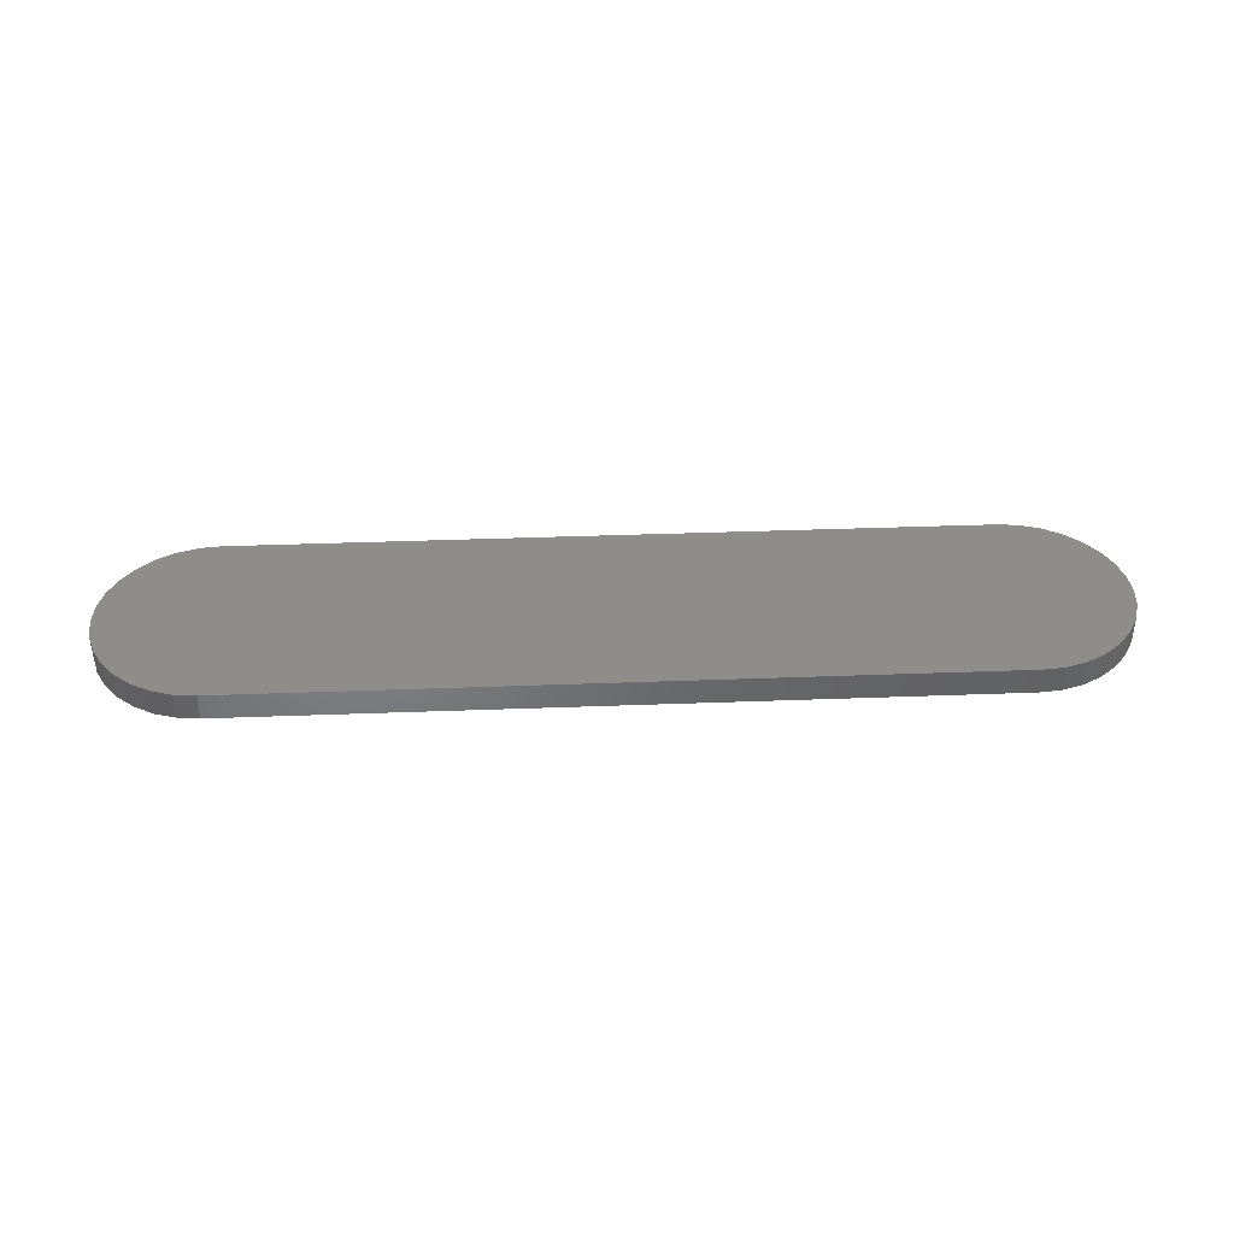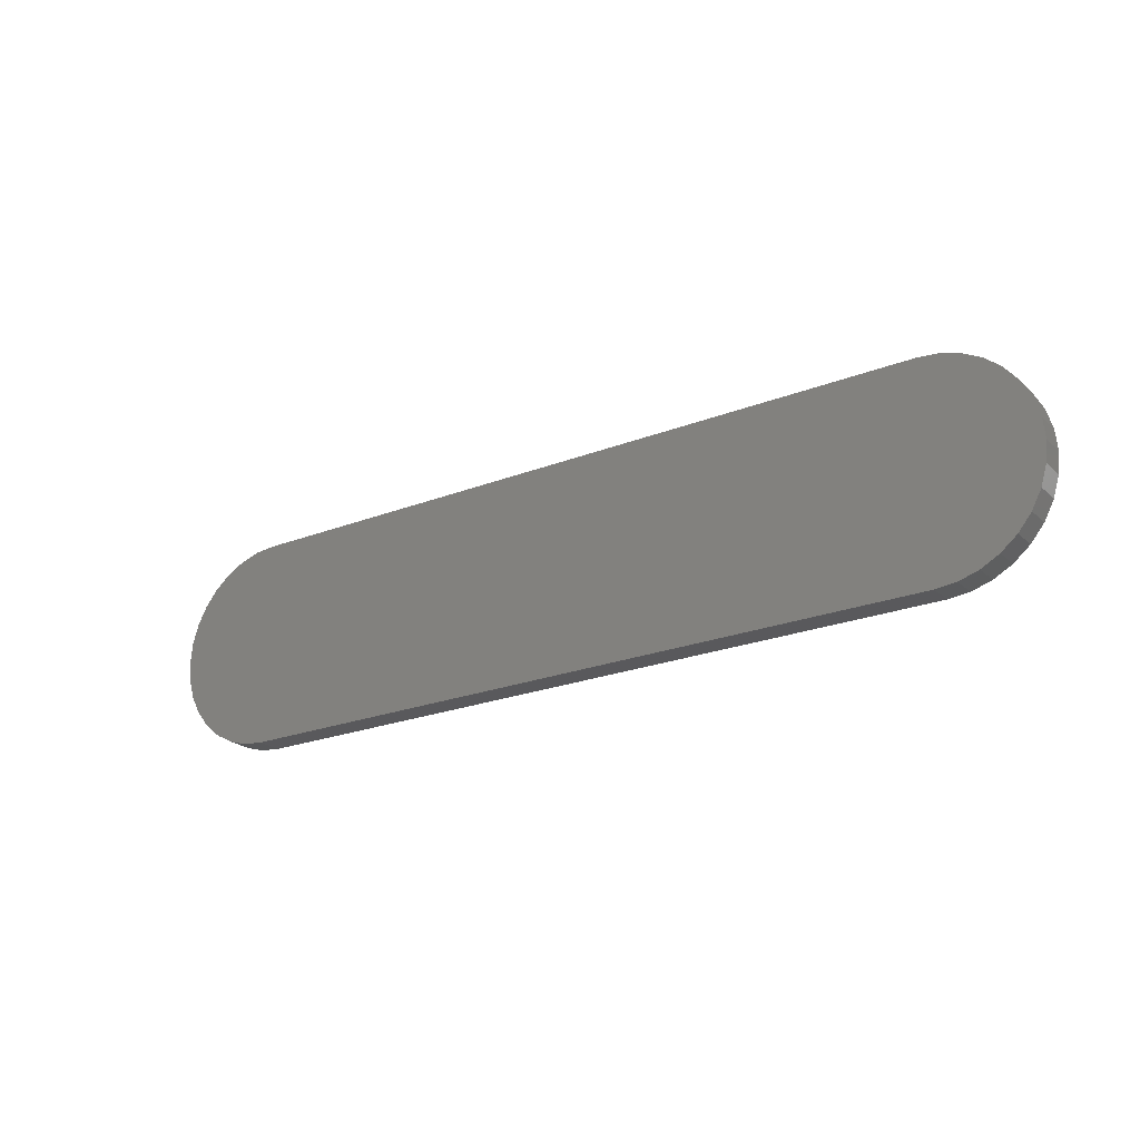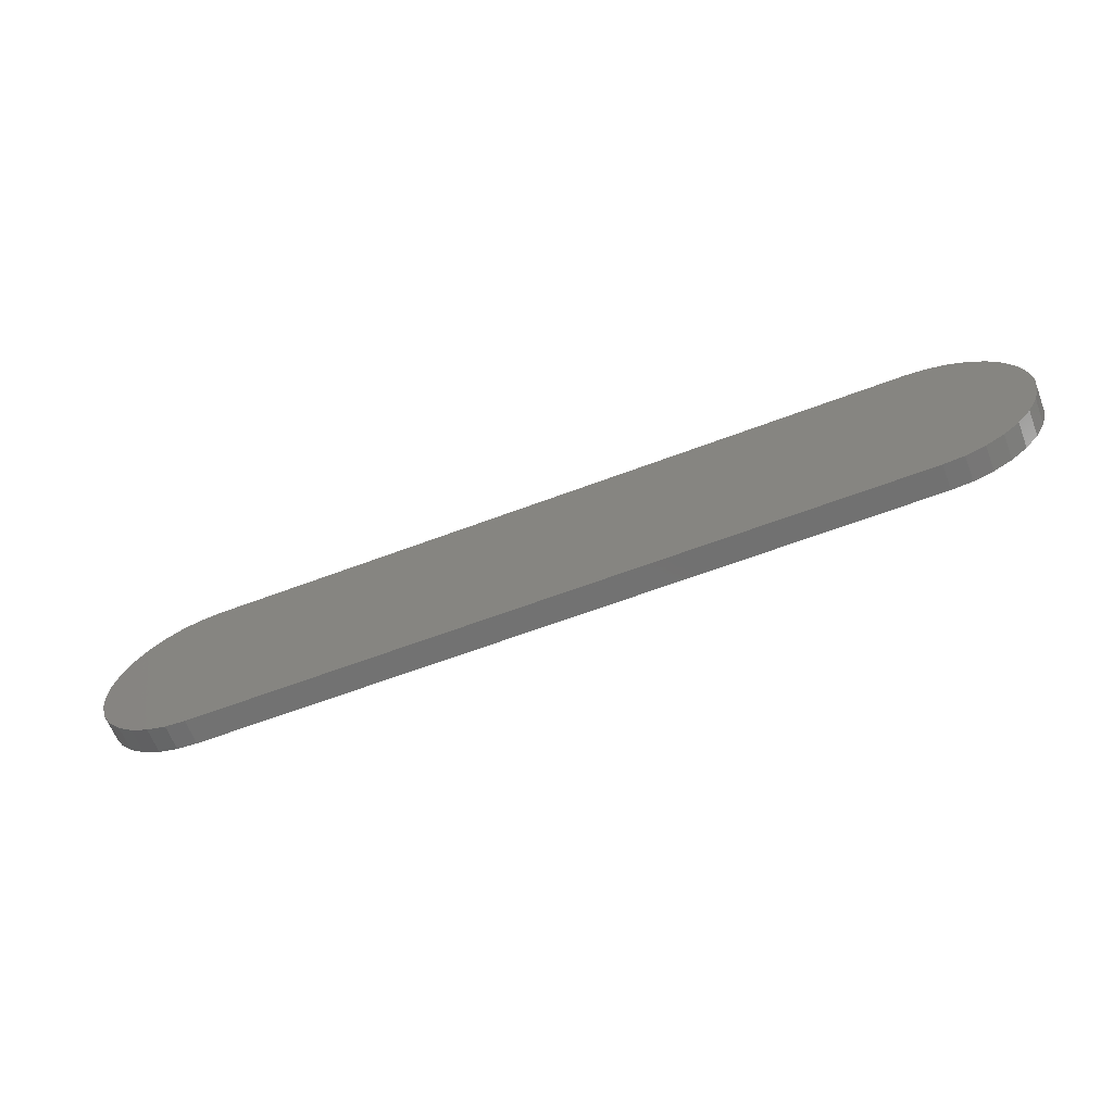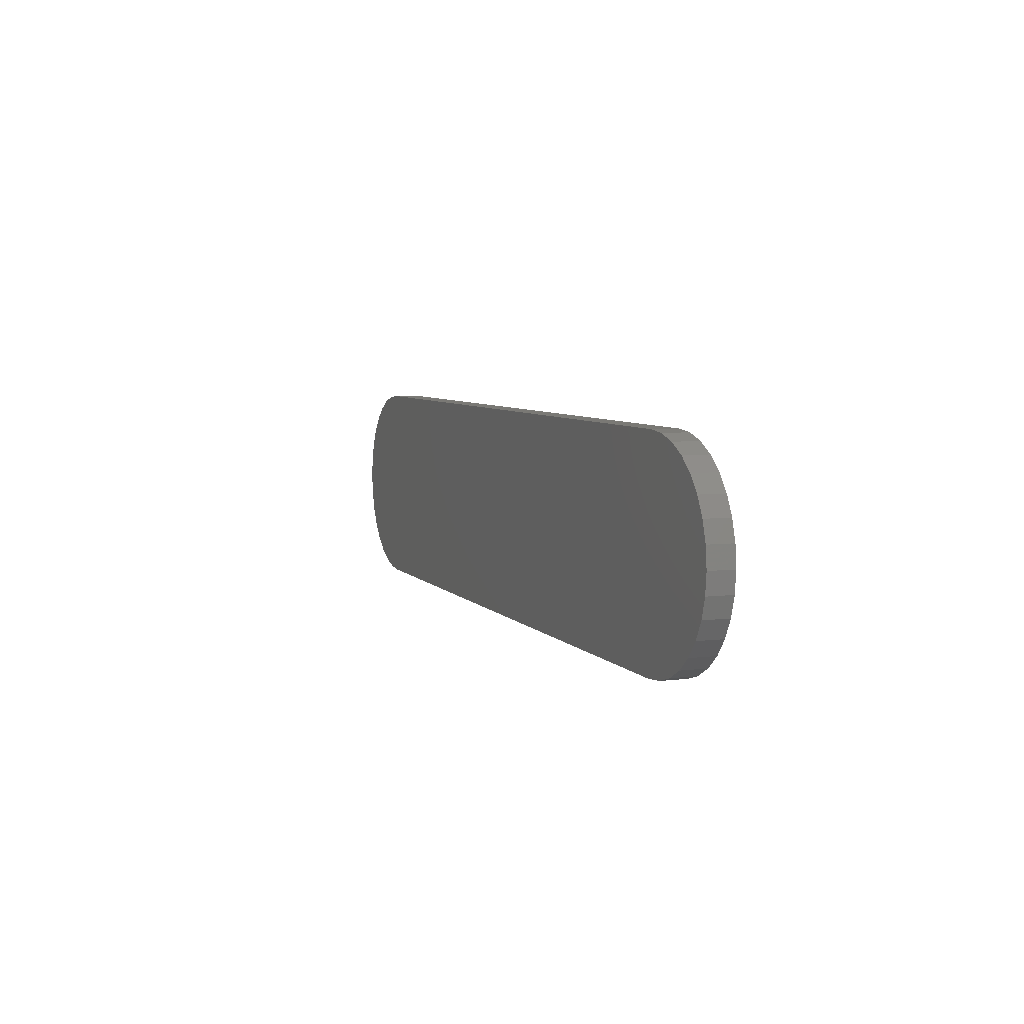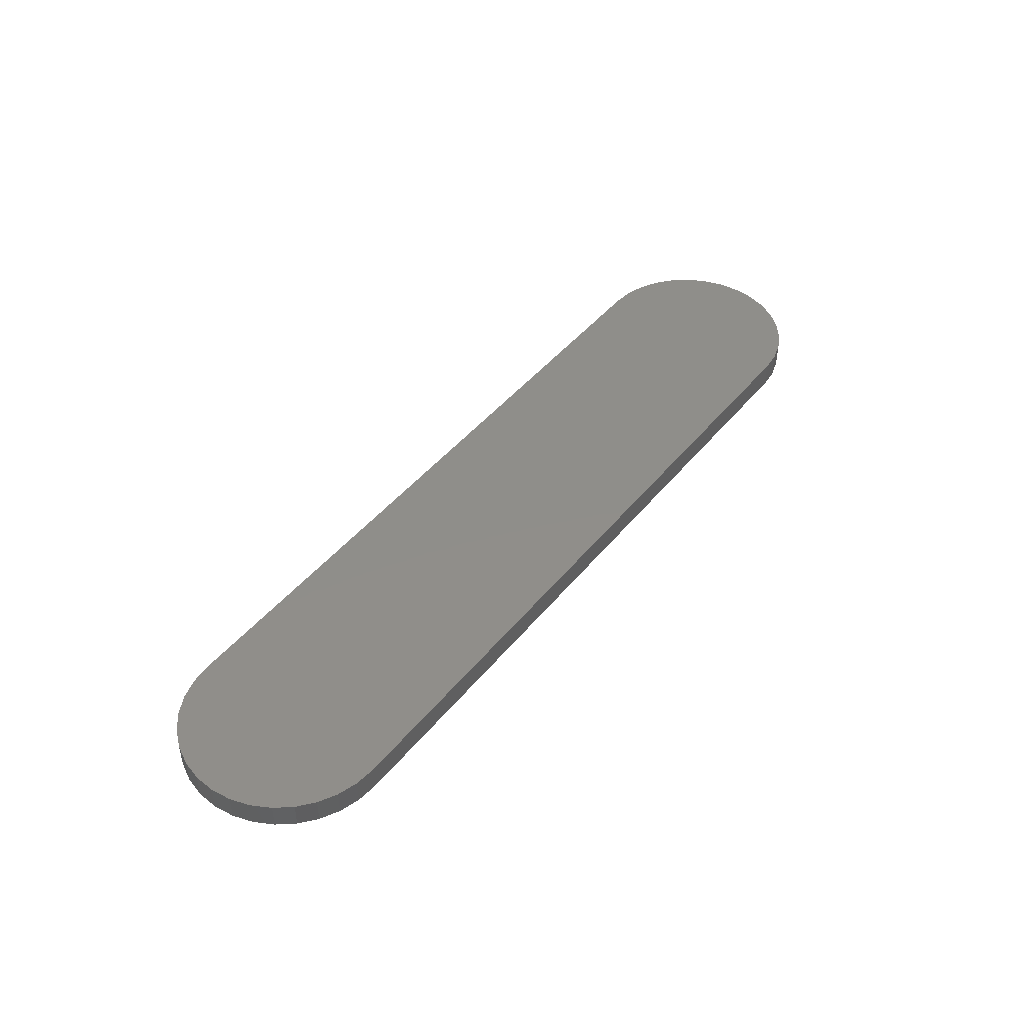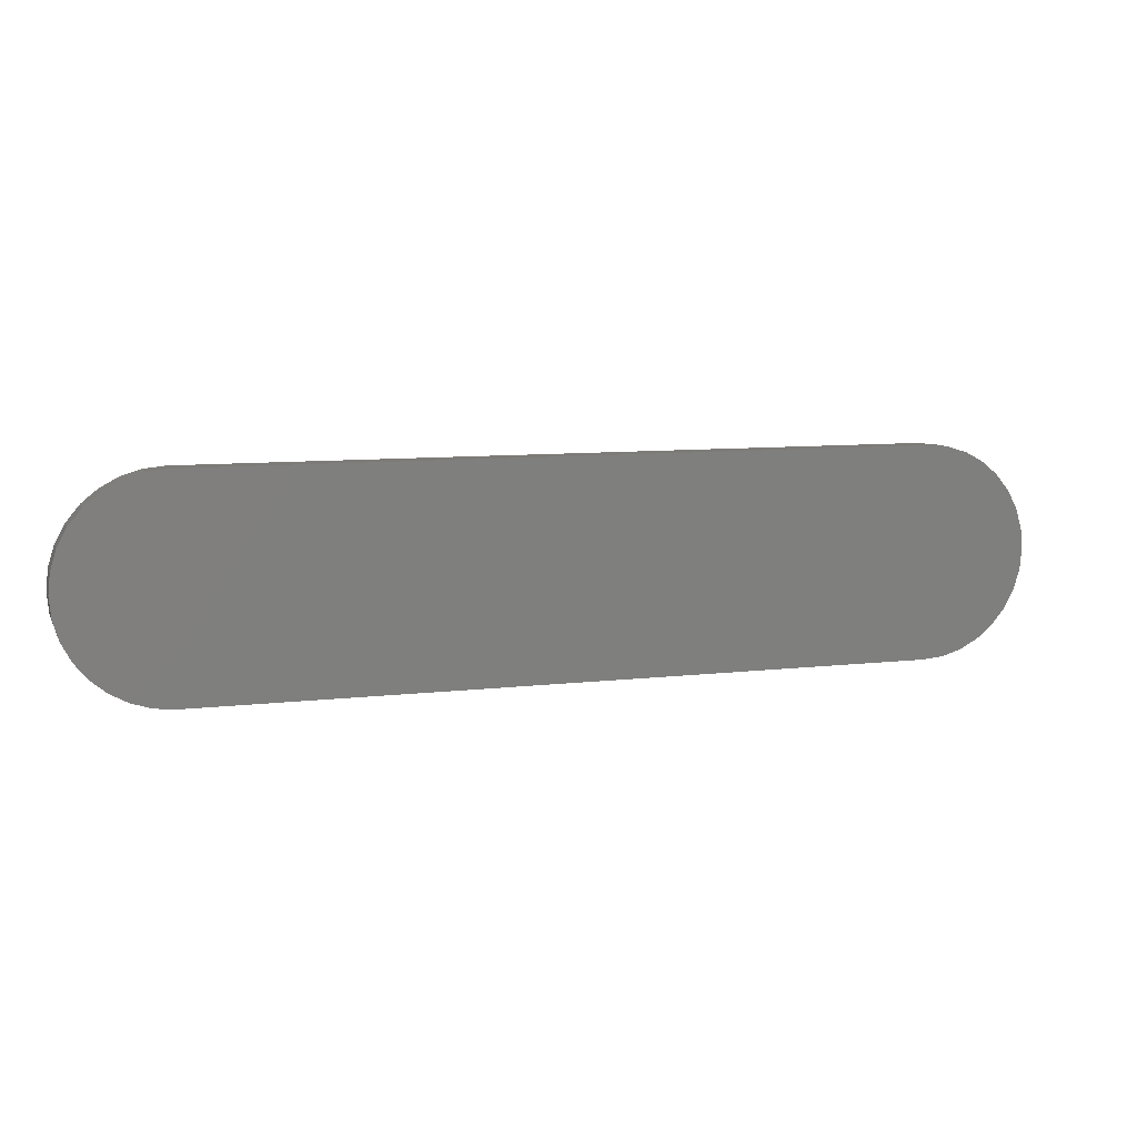
<metadata>
{"format":"stl","ext":"stl","renderer":"f3d","projection":"perspective","resolution":1024,"background":"white","views":[{"elev":39.0,"azim":-2.7,"up":"+Z"},{"elev":-22.4,"azim":34.2,"up":"+Y"},{"elev":-63.5,"azim":20.9,"up":"+Y"},{"elev":6.0,"azim":-110.6,"up":"+Y"},{"elev":44.7,"azim":-53.7,"up":"+Z"},{"elev":8.6,"azim":162.0,"up":"+Y"}]}
</metadata>
<code>
# stl→obj: 68 verts, 132 faces
v 0.1895 0.1105 0.01562
v 0.1895 0.1105 0
v 0.6237 0.1105 0.01562
v 0.6237 0.1105 0
v 0.6237 0.2368 0
v 0.6237 0.2368 0.01562
v 0.636 0.2356 0
v 0.636 0.2356 0.01562
v 0.6479 0.232 0
v 0.6479 0.232 0.01562
v 0.6588 0.2262 0
v 0.6588 0.2262 0.01562
v 0.6683 0.2183 0
v 0.6683 0.2183 0.01562
v 0.6762 0.2088 0
v 0.6762 0.2088 0.01562
v 0.682 0.1979 0
v 0.682 0.1979 0.01562
v 0.6856 0.186 0
v 0.6856 0.186 0.01562
v 0.6868 0.1737 0
v 0.6868 0.1737 0.01562
v 0.6856 0.1614 0
v 0.6856 0.1614 0.01562
v 0.682 0.1495 0
v 0.682 0.1495 0.01562
v 0.6762 0.1386 0
v 0.6762 0.1386 0.01562
v 0.6683 0.129 0
v 0.6683 0.129 0.01562
v 0.6588 0.1212 0
v 0.6588 0.1212 0.01562
v 0.6479 0.1153 0
v 0.6479 0.1153 0.01562
v 0.636 0.1117 0
v 0.636 0.1117 0.01562
v 0.1895 0.2368 0.01562
v 0.1895 0.2368 0
v 0.1772 0.1117 0
v 0.1772 0.1117 0.01562
v 0.1653 0.1153 0
v 0.1653 0.1153 0.01562
v 0.1544 0.1212 0
v 0.1544 0.1212 0.01562
v 0.1448 0.129 0
v 0.1448 0.129 0.01562
v 0.137 0.1386 0
v 0.137 0.1386 0.01562
v 0.1311 0.1495 0
v 0.1311 0.1495 0.01562
v 0.1275 0.1614 0
v 0.1275 0.1614 0.01562
v 0.1263 0.1737 0
v 0.1263 0.1737 0.01562
v 0.1275 0.186 0
v 0.1275 0.186 0.01562
v 0.1311 0.1979 0
v 0.1311 0.1979 0.01562
v 0.137 0.2088 0
v 0.137 0.2088 0.01562
v 0.1448 0.2183 0
v 0.1448 0.2183 0.01562
v 0.1544 0.2262 0
v 0.1544 0.2262 0.01562
v 0.1653 0.232 0
v 0.1653 0.232 0.01562
v 0.1772 0.2356 0
v 0.1772 0.2356 0.01562
f 1 2 3
f 3 2 4
f 5 6 7
f 7 6 8
f 7 8 9
f 9 8 10
f 9 10 11
f 11 10 12
f 11 12 13
f 13 12 14
f 13 14 15
f 15 14 16
f 15 16 17
f 17 16 18
f 17 18 19
f 19 18 20
f 19 20 21
f 21 20 22
f 21 22 23
f 23 22 24
f 23 24 25
f 25 24 26
f 25 26 27
f 27 26 28
f 27 28 29
f 29 28 30
f 29 30 31
f 31 30 32
f 31 32 33
f 33 32 34
f 33 34 35
f 35 34 36
f 35 36 4
f 4 36 3
f 6 5 37
f 37 5 38
f 2 1 39
f 39 1 40
f 39 40 41
f 41 40 42
f 41 42 43
f 43 42 44
f 43 44 45
f 45 44 46
f 45 46 47
f 47 46 48
f 47 48 49
f 49 48 50
f 49 50 51
f 51 50 52
f 51 52 53
f 53 52 54
f 53 54 55
f 55 54 56
f 55 56 57
f 57 56 58
f 57 58 59
f 59 58 60
f 59 60 61
f 61 60 62
f 61 62 63
f 63 62 64
f 63 64 65
f 65 64 66
f 65 66 67
f 67 66 68
f 67 68 38
f 38 68 37
f 20 24 22
f 24 20 18
f 24 18 26
f 26 18 16
f 26 16 28
f 28 16 14
f 28 14 30
f 30 14 12
f 30 12 32
f 44 62 46
f 46 62 60
f 46 60 48
f 48 60 58
f 48 58 50
f 50 58 56
f 50 56 52
f 52 56 54
f 32 12 34
f 34 12 10
f 34 10 36
f 36 10 8
f 36 8 3
f 3 8 6
f 3 6 1
f 1 6 37
f 1 37 40
f 40 37 68
f 40 68 42
f 42 68 66
f 42 66 44
f 44 66 64
f 44 64 62
f 7 67 5
f 67 38 5
f 39 35 2
f 35 4 2
f 65 67 7
f 9 65 7
f 63 65 9
f 11 63 9
f 61 63 11
f 13 61 11
f 59 61 13
f 15 59 13
f 29 45 27
f 43 45 29
f 31 43 29
f 41 43 31
f 33 41 31
f 39 41 33
f 35 39 33
f 45 47 27
f 27 47 49
f 27 49 25
f 25 49 51
f 25 51 23
f 23 51 53
f 23 53 21
f 21 53 55
f 21 55 19
f 19 55 57
f 19 57 17
f 17 57 59
f 17 59 15

</code>
